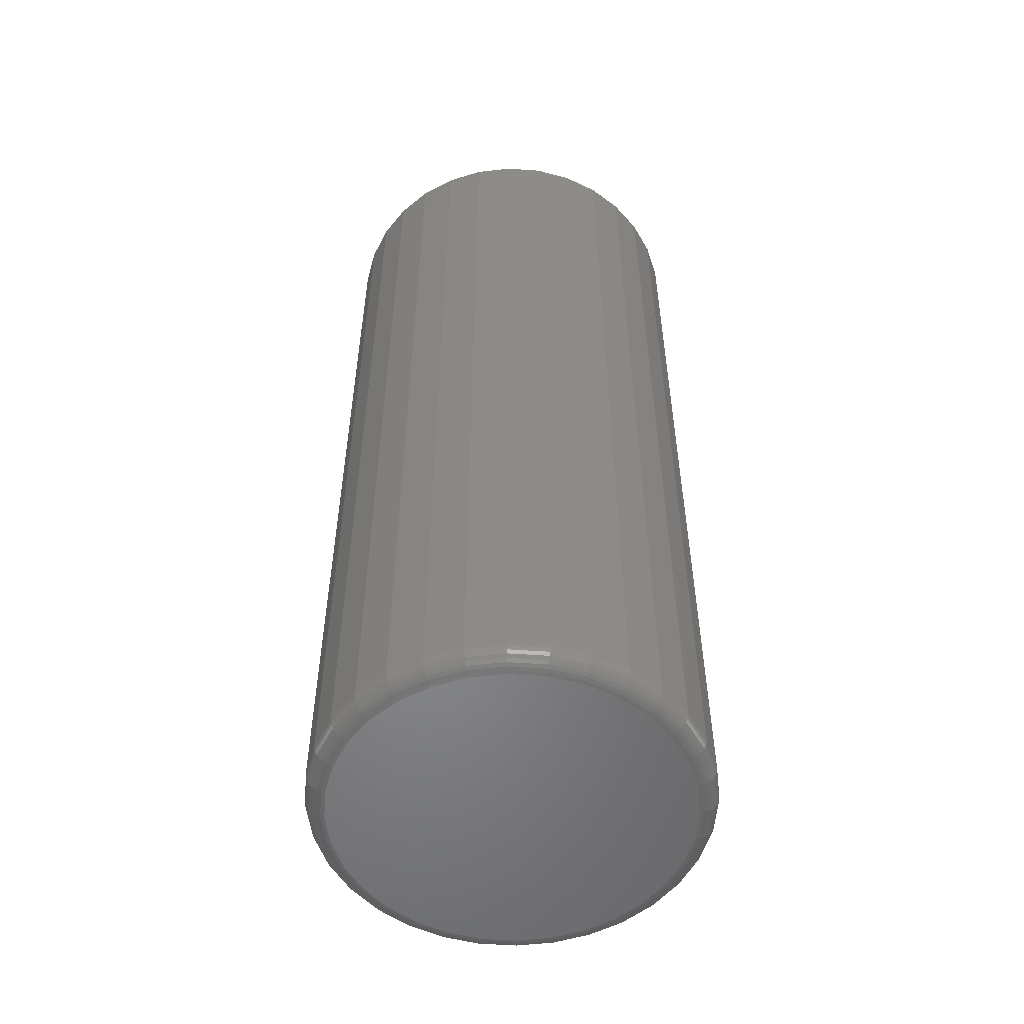
<metadata>
{"format":"stl","ext":"stl","renderer":"f3d","projection":"perspective","resolution":1024,"background":"white","views":[{"elev":-53.5,"azim":68.8,"up":"+Z"}]}
</metadata>
<code>
# stl→obj: 384 verts, 764 faces
v 0.002796 0.1331 0.75
v 0.002796 0.1566 0.75
v -0.02749 0.1536 0.75
v -0.05662 0.1448 0.75
v -0.08346 0.1304 0.75
v -0.02292 0.1306 0.75
v -0.04765 0.1231 0.75
v -0.107 0.1111 0.75
v -0.07044 0.1109 0.75
v -0.09042 0.09453 0.75
v -0.1263 0.08758 0.75
v -0.09042 -0.0919 0.75
v -0.107 -0.1085 0.75
v -0.07044 -0.1083 0.75
v -0.04765 -0.1205 0.75
v -0.08346 -0.1278 0.75
v -0.02292 -0.128 0.75
v -0.05662 -0.1421 0.75
v 0.002796 -0.1305 0.75
v -0.02749 -0.151 0.75
v 0.002796 -0.1539 0.75
v 0.03309 0.1536 0.75
v 0.06221 0.1448 0.75
v 0.02851 0.1306 0.75
v 0.08906 0.1304 0.75
v 0.05324 0.1231 0.75
v 0.07603 0.1109 0.75
v 0.1126 -0.1085 0.75
v 0.1319 -0.08494 0.75
v 0.09601 -0.0919 0.75
v 0.07603 -0.1083 0.75
v 0.05324 -0.1205 0.75
v 0.08906 -0.1278 0.75
v 0.02851 -0.128 0.75
v 0.06221 -0.1421 0.75
v 0.03309 -0.151 0.75
v -0.1263 -0.08494 0.75
v -0.1068 -0.07192 0.75
v -0.1406 -0.0581 0.75
v -0.119 -0.04913 0.75
v -0.1495 -0.02897 0.75
v -0.1265 -0.0244 0.75
v -0.1525 0.001316 0.75
v -0.129 0.001316 0.75
v -0.1495 0.03161 0.75
v -0.1265 0.02703 0.75
v -0.1406 0.06073 0.75
v -0.119 0.05176 0.75
v -0.1068 0.07455 0.75
v 0.1126 0.1111 0.75
v 0.09601 0.09453 0.75
v 0.1319 0.08758 0.75
v 0.1124 0.07455 0.75
v 0.1462 0.06073 0.75
v 0.1246 0.05176 0.75
v 0.1551 0.03161 0.75
v 0.1321 0.02703 0.75
v 0.1581 0.001316 0.75
v 0.1346 0.001316 0.75
v 0.1551 -0.02897 0.75
v 0.1321 -0.0244 0.75
v 0.1462 -0.0581 0.75
v 0.1246 -0.04913 0.75
v 0.1124 -0.07192 0.75
v 0.002796 0.1331 0.01562
v -0.02292 0.1306 0.01562
v -0.04765 0.1231 0.01562
v -0.07044 0.1109 0.01562
v -0.09042 0.09453 0.01562
v -0.1068 0.07455 0.01562
v -0.119 0.05176 0.01562
v -0.1265 0.02703 0.01562
v -0.129 0.001316 0.01562
v 0.02851 0.1306 0.01562
v 0.05324 0.1231 0.01562
v 0.07603 0.1109 0.01562
v 0.09601 0.09453 0.01562
v 0.1124 0.07455 0.01562
v 0.1246 0.05176 0.01562
v 0.1321 0.02703 0.01562
v 0.1346 0.001316 0.01562
v 0.002796 -0.1305 0.01562
v 0.02851 -0.128 0.01562
v 0.05324 -0.1205 0.01562
v 0.07603 -0.1083 0.01562
v 0.09601 -0.0919 0.01562
v 0.1124 -0.07192 0.01562
v 0.1246 -0.04913 0.01562
v 0.1321 -0.0244 0.01562
v -0.02292 -0.128 0.01562
v -0.04765 -0.1205 0.01562
v -0.07044 -0.1083 0.01562
v -0.09042 -0.0919 0.01562
v -0.1068 -0.07192 0.01562
v -0.119 -0.04913 0.01562
v -0.1265 -0.0244 0.01562
v 0.1581 0.001316 0.007812
v 0.1551 -0.02897 0.007812
v 0.1462 -0.0581 0.007812
v 0.1319 -0.08494 0.007812
v 0.1126 -0.1085 0.007812
v 0.08906 -0.1278 0.007812
v 0.06221 -0.1421 0.007812
v 0.03309 -0.151 0.007812
v 0.002796 -0.1539 0.007812
v -0.02749 -0.151 0.007812
v -0.05662 -0.1421 0.007812
v -0.08346 -0.1278 0.007812
v -0.107 -0.1085 0.007812
v -0.1263 -0.08494 0.007812
v -0.1406 -0.0581 0.007812
v -0.1495 -0.02897 0.007812
v -0.1525 0.001316 0.007812
v -0.1495 0.03161 0.007812
v -0.1406 0.06073 0.007812
v -0.1263 0.08758 0.007812
v -0.107 0.1111 0.007812
v -0.08346 0.1304 0.007812
v -0.05662 0.1448 0.007812
v -0.02749 0.1536 0.007812
v 0.002796 0.1566 0.007812
v 0.03309 0.1536 0.007812
v 0.06221 0.1448 0.007812
v 0.08906 0.1304 0.007812
v 0.1126 0.1111 0.007812
v 0.1319 0.08758 0.007812
v 0.1462 0.06073 0.007812
v 0.1551 0.03161 0.007812
v 0.002796 0.141 -0.007812
v 0.03004 0.1383 -0.007812
v -0.02445 0.1383 -0.007812
v -0.05064 0.1303 -0.007812
v 0.05623 0.1303 -0.007812
v 0.03004 -0.1356 -0.007812
v -0.02445 -0.1356 -0.007812
v 0.05623 -0.1277 -0.007812
v 0.002796 -0.1383 -0.007812
v -0.05064 -0.1277 -0.007812
v -0.07478 -0.1148 -0.007812
v 0.08037 -0.1148 -0.007812
v -0.09594 -0.09742 -0.007812
v 0.1015 -0.09742 -0.007812
v -0.1133 -0.07626 -0.007812
v 0.1189 -0.07626 -0.007812
v -0.1262 -0.05212 -0.007812
v 0.1318 -0.05212 -0.007812
v -0.1342 -0.02593 -0.007812
v 0.1398 -0.02593 -0.007812
v -0.1368 0.001316 -0.007812
v 0.1424 0.001316 -0.007812
v -0.1342 0.02856 -0.007812
v 0.1398 0.02856 -0.007812
v -0.1262 0.05475 -0.007812
v 0.1318 0.05475 -0.007812
v -0.1133 0.07889 -0.007812
v 0.1189 0.07889 -0.007812
v -0.09594 0.1001 -0.007812
v 0.1015 0.1001 -0.007812
v -0.07478 0.1174 -0.007812
v 0.08037 0.1174 -0.007812
v -0.1522 0.001316 0.004764
v -0.1492 0.03155 0.004764
v -0.1513 0.001316 0.001833
v -0.1483 0.03137 0.001833
v -0.1498 0.001316 -0.0008683
v -0.1469 0.03109 -0.0008683
v -0.1479 0.001316 -0.003236
v -0.145 0.03071 -0.003236
v -0.1455 0.001316 -0.005179
v -0.1427 0.03025 -0.005179
v -0.1428 0.001316 -0.006623
v -0.14 0.02972 -0.006623
v -0.1399 0.001316 -0.007512
v -0.1371 0.02915 -0.007512
v 0.1548 0.03155 0.004764
v 0.1578 0.001316 0.004764
v 0.1539 0.03137 0.001833
v 0.1569 0.001316 0.001833
v 0.1525 0.03109 -0.0008683
v 0.1554 0.001316 -0.0008683
v 0.1506 0.03071 -0.003236
v 0.1535 0.001316 -0.003236
v 0.1483 0.03025 -0.005179
v 0.1511 0.001316 -0.005179
v 0.1456 0.02972 -0.006623
v 0.1484 0.001316 -0.006623
v 0.1427 0.02915 -0.007512
v 0.1455 0.001316 -0.007512
v 0.146 0.06062 0.004764
v 0.1451 0.06028 0.001833
v 0.1438 0.05972 -0.0008683
v 0.142 0.05898 -0.003236
v 0.1398 0.05807 -0.005179
v 0.1373 0.05704 -0.006623
v 0.1346 0.05592 -0.007512
v 0.1316 0.08741 0.004764
v 0.1309 0.08691 0.001833
v 0.1297 0.08611 -0.0008683
v 0.1281 0.08503 -0.003236
v 0.1261 0.08372 -0.005179
v 0.1239 0.08222 -0.006623
v 0.1214 0.08059 -0.007512
v 0.1124 0.1109 0.004764
v 0.1117 0.1103 0.001833
v 0.1107 0.1092 -0.0008683
v 0.1093 0.1079 -0.003236
v 0.1077 0.1062 -0.005179
v 0.1058 0.1043 -0.006623
v 0.1037 0.1022 -0.007512
v 0.08889 0.1302 0.004764
v 0.08839 0.1294 0.001833
v 0.08759 0.1282 -0.0008683
v 0.08651 0.1266 -0.003236
v 0.0852 0.1246 -0.005179
v 0.0837 0.1224 -0.006623
v 0.08207 0.12 -0.007512
v 0.0621 0.1445 0.004764
v 0.06176 0.1437 0.001833
v 0.0612 0.1423 -0.0008683
v 0.06046 0.1405 -0.003236
v 0.05956 0.1383 -0.005179
v 0.05852 0.1358 -0.006623
v 0.0574 0.1331 -0.007512
v 0.03303 0.1533 0.004764
v 0.03285 0.1524 0.001833
v 0.03257 0.151 -0.0008683
v 0.03219 0.1491 -0.003236
v 0.03173 0.1468 -0.005179
v 0.0312 0.1441 -0.006623
v 0.03063 0.1413 -0.007512
v 0.002796 0.1563 0.004764
v 0.002796 0.1554 0.001833
v 0.002796 0.1539 -0.0008683
v 0.002796 0.152 -0.003236
v 0.002796 0.1496 -0.005179
v 0.002796 0.1469 -0.006623
v 0.002796 0.144 -0.007512
v -0.02744 0.1533 0.004764
v -0.02726 0.1524 0.001833
v -0.02698 0.151 -0.0008683
v -0.0266 0.1491 -0.003236
v -0.02614 0.1468 -0.005179
v -0.02561 0.1441 -0.006623
v -0.02504 0.1413 -0.007512
v -0.05651 0.1445 0.004764
v -0.05617 0.1437 0.001833
v -0.05561 0.1423 -0.0008683
v -0.05487 0.1405 -0.003236
v -0.05396 0.1383 -0.005179
v -0.05293 0.1358 -0.006623
v -0.05181 0.1331 -0.007512
v -0.0833 0.1302 0.004764
v -0.0828 0.1294 0.001833
v -0.082 0.1282 -0.0008683
v -0.08092 0.1266 -0.003236
v -0.07961 0.1246 -0.005179
v -0.0781 0.1224 -0.006623
v -0.07648 0.12 -0.007512
v -0.1068 0.1109 0.004764
v -0.1062 0.1103 0.001833
v -0.1051 0.1092 -0.0008683
v -0.1038 0.1079 -0.003236
v -0.1021 0.1062 -0.005179
v -0.1002 0.1043 -0.006623
v -0.0981 0.1022 -0.007512
v -0.1261 0.08741 0.004764
v -0.1253 0.08691 0.001833
v -0.1241 0.08611 -0.0008683
v -0.1225 0.08503 -0.003236
v -0.1205 0.08372 -0.005179
v -0.1183 0.08222 -0.006623
v -0.1158 0.08059 -0.007512
v -0.1404 0.06062 0.004764
v -0.1395 0.06028 0.001833
v -0.1382 0.05972 -0.0008683
v -0.1364 0.05898 -0.003236
v -0.1342 0.05807 -0.005179
v -0.1317 0.05704 -0.006623
v -0.129 0.05592 -0.007512
v 0.1548 -0.02892 0.004764
v 0.1539 -0.02874 0.001833
v 0.1525 -0.02846 -0.0008683
v 0.1506 -0.02808 -0.003236
v 0.1483 -0.02762 -0.005179
v 0.1456 -0.02709 -0.006623
v 0.1427 -0.02652 -0.007512
v -0.1492 -0.02892 0.004764
v -0.1483 -0.02874 0.001833
v -0.1469 -0.02846 -0.0008683
v -0.145 -0.02808 -0.003236
v -0.1427 -0.02762 -0.005179
v -0.14 -0.02709 -0.006623
v -0.1371 -0.02652 -0.007512
v -0.1404 -0.05799 0.004764
v -0.1395 -0.05765 0.001833
v -0.1382 -0.05709 -0.0008683
v -0.1364 -0.05635 -0.003236
v -0.1342 -0.05544 -0.005179
v -0.1317 -0.05441 -0.006623
v -0.129 -0.05329 -0.007512
v -0.1261 -0.08478 0.004764
v -0.1253 -0.08428 0.001833
v -0.1241 -0.08348 -0.0008683
v -0.1225 -0.0824 -0.003236
v -0.1205 -0.08109 -0.005179
v -0.1183 -0.07959 -0.006623
v -0.1158 -0.07796 -0.007512
v -0.1068 -0.1083 0.004764
v -0.1062 -0.1076 0.001833
v -0.1051 -0.1066 -0.0008683
v -0.1038 -0.1052 -0.003236
v -0.1021 -0.1036 -0.005179
v -0.1002 -0.1017 -0.006623
v -0.0981 -0.09958 -0.007512
v -0.0833 -0.1275 0.004764
v -0.0828 -0.1268 0.001833
v -0.082 -0.1256 -0.0008683
v -0.08092 -0.124 -0.003236
v -0.07961 -0.122 -0.005179
v -0.0781 -0.1198 -0.006623
v -0.07648 -0.1173 -0.007512
v -0.05651 -0.1419 0.004764
v -0.05617 -0.141 0.001833
v -0.05561 -0.1397 -0.0008683
v -0.05487 -0.1379 -0.003236
v -0.05396 -0.1357 -0.005179
v -0.05293 -0.1332 -0.006623
v -0.05181 -0.1305 -0.007512
v -0.02744 -0.1507 0.004764
v -0.02726 -0.1498 0.001833
v -0.02698 -0.1484 -0.0008683
v -0.0266 -0.1465 -0.003236
v -0.02614 -0.1442 -0.005179
v -0.02561 -0.1415 -0.006623
v -0.02504 -0.1386 -0.007512
v 0.002796 -0.1536 0.004764
v 0.002796 -0.1528 0.001833
v 0.002796 -0.1513 -0.0008683
v 0.002796 -0.1494 -0.003236
v 0.002796 -0.147 -0.005179
v 0.002796 -0.1443 -0.006623
v 0.002796 -0.1414 -0.007512
v 0.03303 -0.1507 0.004764
v 0.03285 -0.1498 0.001833
v 0.03257 -0.1484 -0.0008683
v 0.03219 -0.1465 -0.003236
v 0.03173 -0.1442 -0.005179
v 0.0312 -0.1415 -0.006623
v 0.03063 -0.1386 -0.007512
v 0.0621 -0.1419 0.004764
v 0.06176 -0.141 0.001833
v 0.0612 -0.1397 -0.0008683
v 0.06046 -0.1379 -0.003236
v 0.05956 -0.1357 -0.005179
v 0.05852 -0.1332 -0.006623
v 0.0574 -0.1305 -0.007512
v 0.08889 -0.1275 0.004764
v 0.08839 -0.1268 0.001833
v 0.08759 -0.1256 -0.0008683
v 0.08651 -0.124 -0.003236
v 0.0852 -0.122 -0.005179
v 0.0837 -0.1198 -0.006623
v 0.08207 -0.1173 -0.007512
v 0.1124 -0.1083 0.004764
v 0.1117 -0.1076 0.001833
v 0.1107 -0.1066 -0.0008683
v 0.1093 -0.1052 -0.003236
v 0.1077 -0.1036 -0.005179
v 0.1058 -0.1017 -0.006623
v 0.1037 -0.09958 -0.007512
v 0.1316 -0.08478 0.004764
v 0.1309 -0.08428 0.001833
v 0.1297 -0.08348 -0.0008683
v 0.1281 -0.0824 -0.003236
v 0.1261 -0.08109 -0.005179
v 0.1239 -0.07959 -0.006623
v 0.1214 -0.07796 -0.007512
v 0.146 -0.05799 0.004764
v 0.1451 -0.05765 0.001833
v 0.1438 -0.05709 -0.0008683
v 0.142 -0.05635 -0.003236
v 0.1398 -0.05544 -0.005179
v 0.1373 -0.05441 -0.006623
v 0.1346 -0.05329 -0.007512
f 1 2 3
f 1 3 4
f 1 4 5
f 1 5 6
f 7 6 5
f 5 8 7
f 7 8 9
f 10 9 8
f 8 11 10
f 12 13 14
f 15 14 13
f 13 16 15
f 15 16 17
f 17 16 18
f 19 17 18
f 19 18 20
f 19 20 21
f 22 2 1
f 1 23 22
f 23 1 24
f 23 24 25
f 25 24 26
f 25 26 27
f 28 29 30
f 28 30 31
f 28 31 32
f 28 32 33
f 33 32 34
f 33 34 19
f 33 19 35
f 36 35 19
f 19 21 36
f 13 12 37
f 37 12 38
f 37 38 39
f 39 38 40
f 39 40 41
f 41 40 42
f 41 42 43
f 43 42 44
f 43 44 45
f 45 44 46
f 45 46 47
f 47 46 48
f 47 48 11
f 11 48 49
f 11 49 10
f 25 27 50
f 50 27 51
f 50 51 52
f 52 51 53
f 52 53 54
f 54 53 55
f 54 55 56
f 56 55 57
f 56 57 58
f 58 57 59
f 58 59 60
f 60 59 61
f 60 61 62
f 62 61 63
f 62 63 29
f 29 63 64
f 29 64 30
f 65 6 66
f 66 6 7
f 66 7 67
f 67 7 9
f 67 9 68
f 68 9 10
f 68 10 69
f 69 10 49
f 69 49 70
f 70 49 48
f 70 48 71
f 71 48 46
f 71 46 72
f 72 46 44
f 72 44 73
f 6 65 1
f 1 65 74
f 1 74 24
f 24 74 75
f 24 75 26
f 26 75 76
f 26 76 27
f 27 76 77
f 27 77 51
f 51 77 78
f 51 78 53
f 53 78 79
f 53 79 55
f 55 79 80
f 55 80 57
f 57 80 81
f 57 81 59
f 82 34 83
f 83 34 32
f 83 32 84
f 84 32 31
f 84 31 85
f 85 31 30
f 85 30 86
f 86 30 64
f 86 64 87
f 87 64 63
f 87 63 88
f 88 63 61
f 88 61 89
f 89 61 59
f 89 59 81
f 34 82 19
f 19 82 90
f 19 90 17
f 17 90 91
f 17 91 15
f 15 91 92
f 15 92 14
f 14 92 93
f 14 93 12
f 12 93 94
f 12 94 38
f 38 94 95
f 38 95 40
f 40 95 96
f 40 96 42
f 42 96 73
f 42 73 44
f 97 58 98
f 98 58 60
f 98 60 99
f 99 60 62
f 99 62 100
f 100 62 29
f 100 29 101
f 101 29 28
f 101 28 102
f 102 28 33
f 102 33 103
f 103 33 35
f 103 35 104
f 104 35 36
f 104 36 105
f 105 36 21
f 105 21 106
f 106 21 20
f 106 20 107
f 107 20 18
f 107 18 108
f 108 18 16
f 108 16 109
f 109 16 13
f 109 13 110
f 110 13 37
f 110 37 111
f 111 37 39
f 111 39 112
f 112 39 41
f 112 41 113
f 113 41 43
f 113 43 114
f 114 43 45
f 114 45 115
f 115 45 47
f 115 47 116
f 116 47 11
f 116 11 117
f 117 11 8
f 117 8 118
f 118 8 5
f 118 5 119
f 119 5 4
f 119 4 120
f 120 4 3
f 120 3 121
f 121 3 2
f 121 2 122
f 122 2 22
f 122 22 123
f 123 22 23
f 123 23 124
f 124 23 25
f 124 25 125
f 125 25 50
f 125 50 126
f 126 50 52
f 126 52 127
f 127 52 54
f 127 54 128
f 128 54 56
f 128 56 97
f 97 56 58
f 129 130 131
f 132 131 130
f 133 132 130
f 134 135 136
f 137 135 134
f 135 138 136
f 136 138 139
f 136 139 140
f 140 139 141
f 140 141 142
f 142 141 143
f 142 143 144
f 144 143 145
f 144 145 146
f 146 145 147
f 146 147 148
f 148 147 149
f 148 149 150
f 150 149 151
f 150 151 152
f 152 151 153
f 152 153 154
f 154 153 155
f 154 155 156
f 156 155 157
f 156 157 158
f 158 157 159
f 158 159 160
f 160 159 132
f 160 132 133
f 113 114 161
f 161 114 162
f 161 162 163
f 163 162 164
f 163 164 165
f 165 164 166
f 165 166 167
f 167 166 168
f 167 168 169
f 169 168 170
f 169 170 171
f 171 170 172
f 171 172 173
f 173 172 174
f 173 174 149
f 149 174 151
f 128 97 175
f 175 97 176
f 175 176 177
f 177 176 178
f 177 178 179
f 179 178 180
f 179 180 181
f 181 180 182
f 181 182 183
f 183 182 184
f 183 184 185
f 185 184 186
f 185 186 187
f 187 186 188
f 187 188 152
f 152 188 150
f 127 128 189
f 189 128 175
f 189 175 190
f 190 175 177
f 190 177 191
f 191 177 179
f 191 179 192
f 192 179 181
f 192 181 193
f 193 181 183
f 193 183 194
f 194 183 185
f 194 185 195
f 195 185 187
f 195 187 154
f 154 187 152
f 126 127 196
f 196 127 189
f 196 189 197
f 197 189 190
f 197 190 198
f 198 190 191
f 198 191 199
f 199 191 192
f 199 192 200
f 200 192 193
f 200 193 201
f 201 193 194
f 201 194 202
f 202 194 195
f 202 195 156
f 156 195 154
f 125 126 203
f 203 126 196
f 203 196 204
f 204 196 197
f 204 197 205
f 205 197 198
f 205 198 206
f 206 198 199
f 206 199 207
f 207 199 200
f 207 200 208
f 208 200 201
f 208 201 209
f 209 201 202
f 209 202 158
f 158 202 156
f 124 125 210
f 210 125 203
f 210 203 211
f 211 203 204
f 211 204 212
f 212 204 205
f 212 205 213
f 213 205 206
f 213 206 214
f 214 206 207
f 214 207 215
f 215 207 208
f 215 208 216
f 216 208 209
f 216 209 160
f 160 209 158
f 123 124 217
f 217 124 210
f 217 210 218
f 218 210 211
f 218 211 219
f 219 211 212
f 219 212 220
f 220 212 213
f 220 213 221
f 221 213 214
f 221 214 222
f 222 214 215
f 222 215 223
f 223 215 216
f 223 216 133
f 133 216 160
f 122 123 224
f 224 123 217
f 224 217 225
f 225 217 218
f 225 218 226
f 226 218 219
f 226 219 227
f 227 219 220
f 227 220 228
f 228 220 221
f 228 221 229
f 229 221 222
f 229 222 230
f 230 222 223
f 230 223 130
f 130 223 133
f 121 122 231
f 231 122 224
f 231 224 232
f 232 224 225
f 232 225 233
f 233 225 226
f 233 226 234
f 234 226 227
f 234 227 235
f 235 227 228
f 235 228 236
f 236 228 229
f 236 229 237
f 237 229 230
f 237 230 129
f 129 230 130
f 120 121 238
f 238 121 231
f 238 231 239
f 239 231 232
f 239 232 240
f 240 232 233
f 240 233 241
f 241 233 234
f 241 234 242
f 242 234 235
f 242 235 243
f 243 235 236
f 243 236 244
f 244 236 237
f 244 237 131
f 131 237 129
f 119 120 245
f 245 120 238
f 245 238 246
f 246 238 239
f 246 239 247
f 247 239 240
f 247 240 248
f 248 240 241
f 248 241 249
f 249 241 242
f 249 242 250
f 250 242 243
f 250 243 251
f 251 243 244
f 251 244 132
f 132 244 131
f 118 119 252
f 252 119 245
f 252 245 253
f 253 245 246
f 253 246 254
f 254 246 247
f 254 247 255
f 255 247 248
f 255 248 256
f 256 248 249
f 256 249 257
f 257 249 250
f 257 250 258
f 258 250 251
f 258 251 159
f 159 251 132
f 117 118 259
f 259 118 252
f 259 252 260
f 260 252 253
f 260 253 261
f 261 253 254
f 261 254 262
f 262 254 255
f 262 255 263
f 263 255 256
f 263 256 264
f 264 256 257
f 264 257 265
f 265 257 258
f 265 258 157
f 157 258 159
f 116 117 266
f 266 117 259
f 266 259 267
f 267 259 260
f 267 260 268
f 268 260 261
f 268 261 269
f 269 261 262
f 269 262 270
f 270 262 263
f 270 263 271
f 271 263 264
f 271 264 272
f 272 264 265
f 272 265 155
f 155 265 157
f 115 116 273
f 273 116 266
f 273 266 274
f 274 266 267
f 274 267 275
f 275 267 268
f 275 268 276
f 276 268 269
f 276 269 277
f 277 269 270
f 277 270 278
f 278 270 271
f 278 271 279
f 279 271 272
f 279 272 153
f 153 272 155
f 114 115 162
f 162 115 273
f 162 273 164
f 164 273 274
f 164 274 166
f 166 274 275
f 166 275 168
f 168 275 276
f 168 276 170
f 170 276 277
f 170 277 172
f 172 277 278
f 172 278 174
f 174 278 279
f 174 279 151
f 151 279 153
f 97 98 176
f 176 98 280
f 176 280 178
f 178 280 281
f 178 281 180
f 180 281 282
f 180 282 182
f 182 282 283
f 182 283 184
f 184 283 284
f 184 284 186
f 186 284 285
f 186 285 188
f 188 285 286
f 188 286 150
f 150 286 148
f 112 113 287
f 287 113 161
f 287 161 288
f 288 161 163
f 288 163 289
f 289 163 165
f 289 165 290
f 290 165 167
f 290 167 291
f 291 167 169
f 291 169 292
f 292 169 171
f 292 171 293
f 293 171 173
f 293 173 147
f 147 173 149
f 111 112 294
f 294 112 287
f 294 287 295
f 295 287 288
f 295 288 296
f 296 288 289
f 296 289 297
f 297 289 290
f 297 290 298
f 298 290 291
f 298 291 299
f 299 291 292
f 299 292 300
f 300 292 293
f 300 293 145
f 145 293 147
f 110 111 301
f 301 111 294
f 301 294 302
f 302 294 295
f 302 295 303
f 303 295 296
f 303 296 304
f 304 296 297
f 304 297 305
f 305 297 298
f 305 298 306
f 306 298 299
f 306 299 307
f 307 299 300
f 307 300 143
f 143 300 145
f 109 110 308
f 308 110 301
f 308 301 309
f 309 301 302
f 309 302 310
f 310 302 303
f 310 303 311
f 311 303 304
f 311 304 312
f 312 304 305
f 312 305 313
f 313 305 306
f 313 306 314
f 314 306 307
f 314 307 141
f 141 307 143
f 108 109 315
f 315 109 308
f 315 308 316
f 316 308 309
f 316 309 317
f 317 309 310
f 317 310 318
f 318 310 311
f 318 311 319
f 319 311 312
f 319 312 320
f 320 312 313
f 320 313 321
f 321 313 314
f 321 314 139
f 139 314 141
f 107 108 322
f 322 108 315
f 322 315 323
f 323 315 316
f 323 316 324
f 324 316 317
f 324 317 325
f 325 317 318
f 325 318 326
f 326 318 319
f 326 319 327
f 327 319 320
f 327 320 328
f 328 320 321
f 328 321 138
f 138 321 139
f 106 107 329
f 329 107 322
f 329 322 330
f 330 322 323
f 330 323 331
f 331 323 324
f 331 324 332
f 332 324 325
f 332 325 333
f 333 325 326
f 333 326 334
f 334 326 327
f 334 327 335
f 335 327 328
f 335 328 135
f 135 328 138
f 105 106 336
f 336 106 329
f 336 329 337
f 337 329 330
f 337 330 338
f 338 330 331
f 338 331 339
f 339 331 332
f 339 332 340
f 340 332 333
f 340 333 341
f 341 333 334
f 341 334 342
f 342 334 335
f 342 335 137
f 137 335 135
f 104 105 343
f 343 105 336
f 343 336 344
f 344 336 337
f 344 337 345
f 345 337 338
f 345 338 346
f 346 338 339
f 346 339 347
f 347 339 340
f 347 340 348
f 348 340 341
f 348 341 349
f 349 341 342
f 349 342 134
f 134 342 137
f 103 104 350
f 350 104 343
f 350 343 351
f 351 343 344
f 351 344 352
f 352 344 345
f 352 345 353
f 353 345 346
f 353 346 354
f 354 346 347
f 354 347 355
f 355 347 348
f 355 348 356
f 356 348 349
f 356 349 136
f 136 349 134
f 102 103 357
f 357 103 350
f 357 350 358
f 358 350 351
f 358 351 359
f 359 351 352
f 359 352 360
f 360 352 353
f 360 353 361
f 361 353 354
f 361 354 362
f 362 354 355
f 362 355 363
f 363 355 356
f 363 356 140
f 140 356 136
f 101 102 364
f 364 102 357
f 364 357 365
f 365 357 358
f 365 358 366
f 366 358 359
f 366 359 367
f 367 359 360
f 367 360 368
f 368 360 361
f 368 361 369
f 369 361 362
f 369 362 370
f 370 362 363
f 370 363 142
f 142 363 140
f 100 101 371
f 371 101 364
f 371 364 372
f 372 364 365
f 372 365 373
f 373 365 366
f 373 366 374
f 374 366 367
f 374 367 375
f 375 367 368
f 375 368 376
f 376 368 369
f 376 369 377
f 377 369 370
f 377 370 144
f 144 370 142
f 99 100 378
f 378 100 371
f 378 371 379
f 379 371 372
f 379 372 380
f 380 372 373
f 380 373 381
f 381 373 374
f 381 374 382
f 382 374 375
f 382 375 383
f 383 375 376
f 383 376 384
f 384 376 377
f 384 377 146
f 146 377 144
f 98 99 280
f 280 99 378
f 280 378 281
f 281 378 379
f 281 379 282
f 282 379 380
f 282 380 283
f 283 380 381
f 283 381 284
f 284 381 382
f 284 382 285
f 285 382 383
f 285 383 286
f 286 383 384
f 286 384 148
f 148 384 146
f 81 80 89
f 89 80 79
f 89 79 88
f 88 79 78
f 88 78 87
f 94 71 95
f 95 71 72
f 95 72 96
f 73 96 72
f 87 78 86
f 86 78 77
f 86 77 85
f 85 77 76
f 85 76 84
f 84 76 75
f 84 75 83
f 83 75 74
f 83 74 82
f 82 74 65
f 82 65 90
f 90 65 66
f 90 66 91
f 91 66 67
f 91 67 92
f 92 67 68
f 92 68 93
f 93 68 69
f 93 69 94
f 94 69 70
f 94 70 71

</code>
